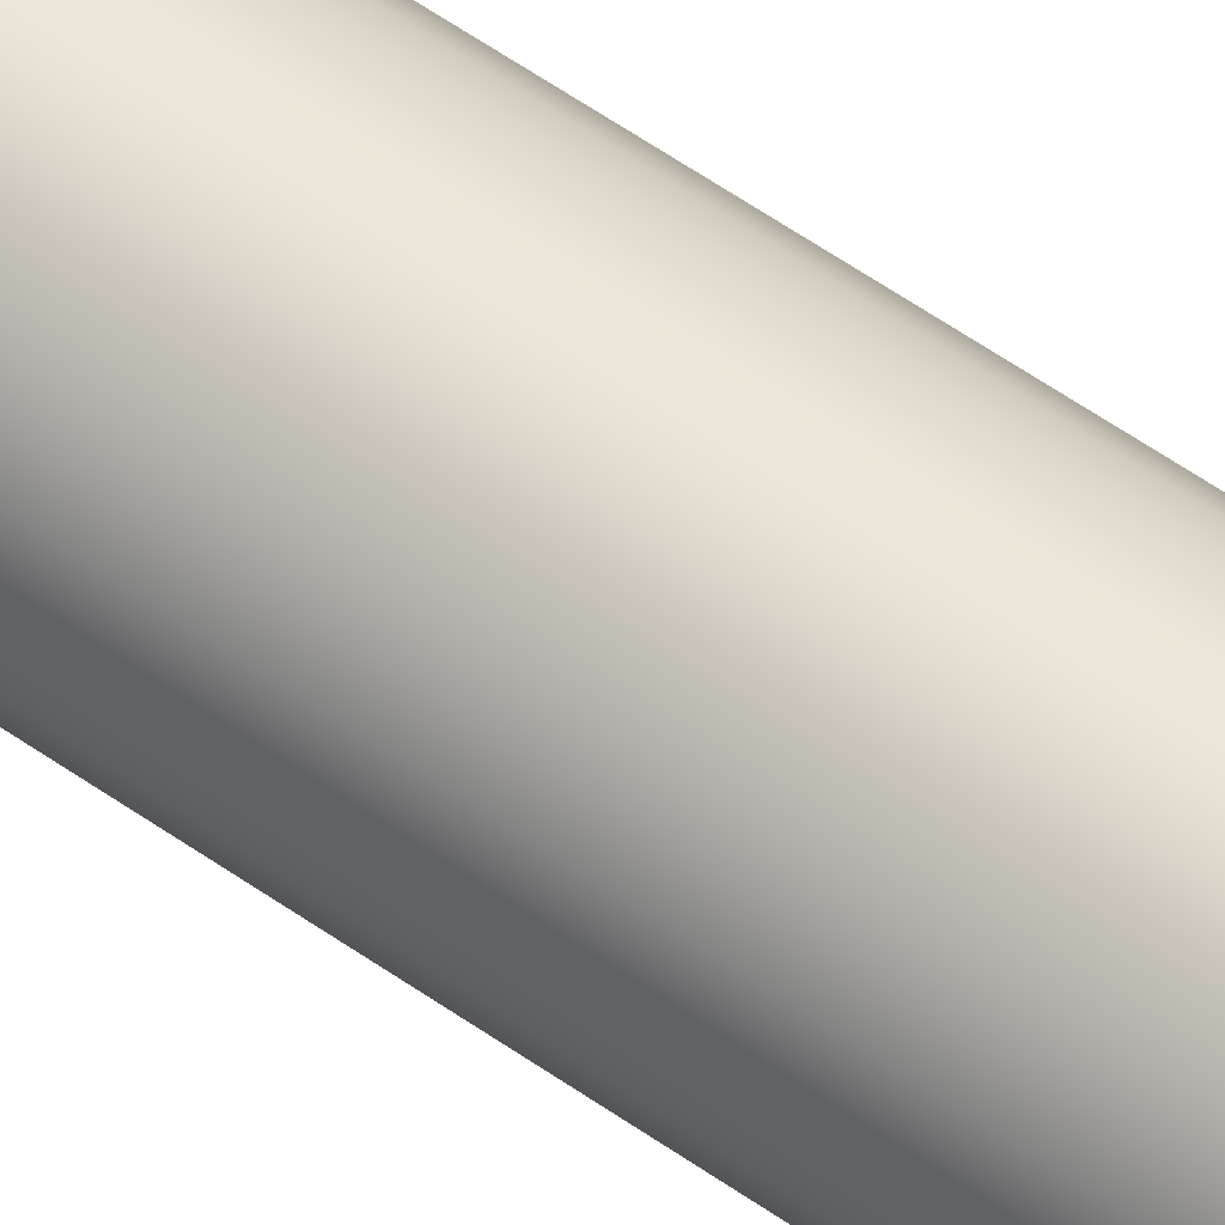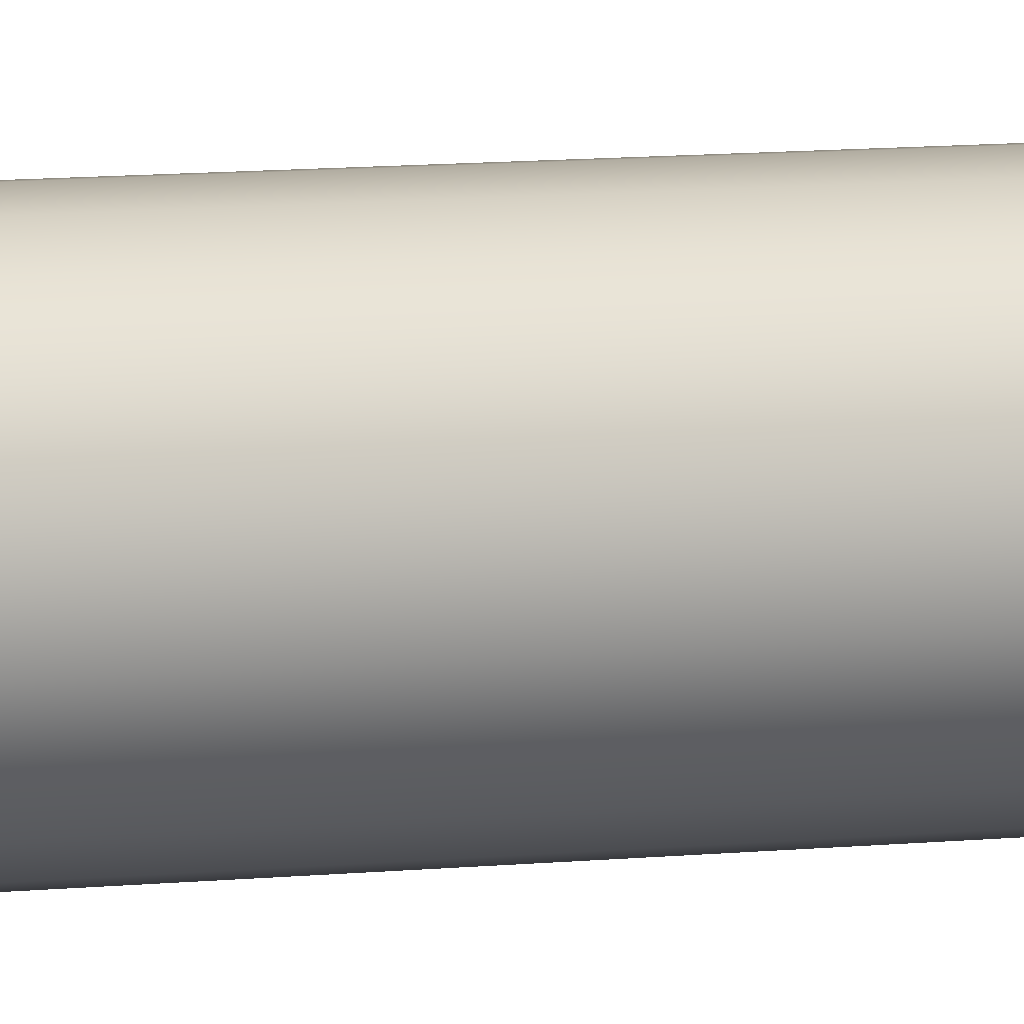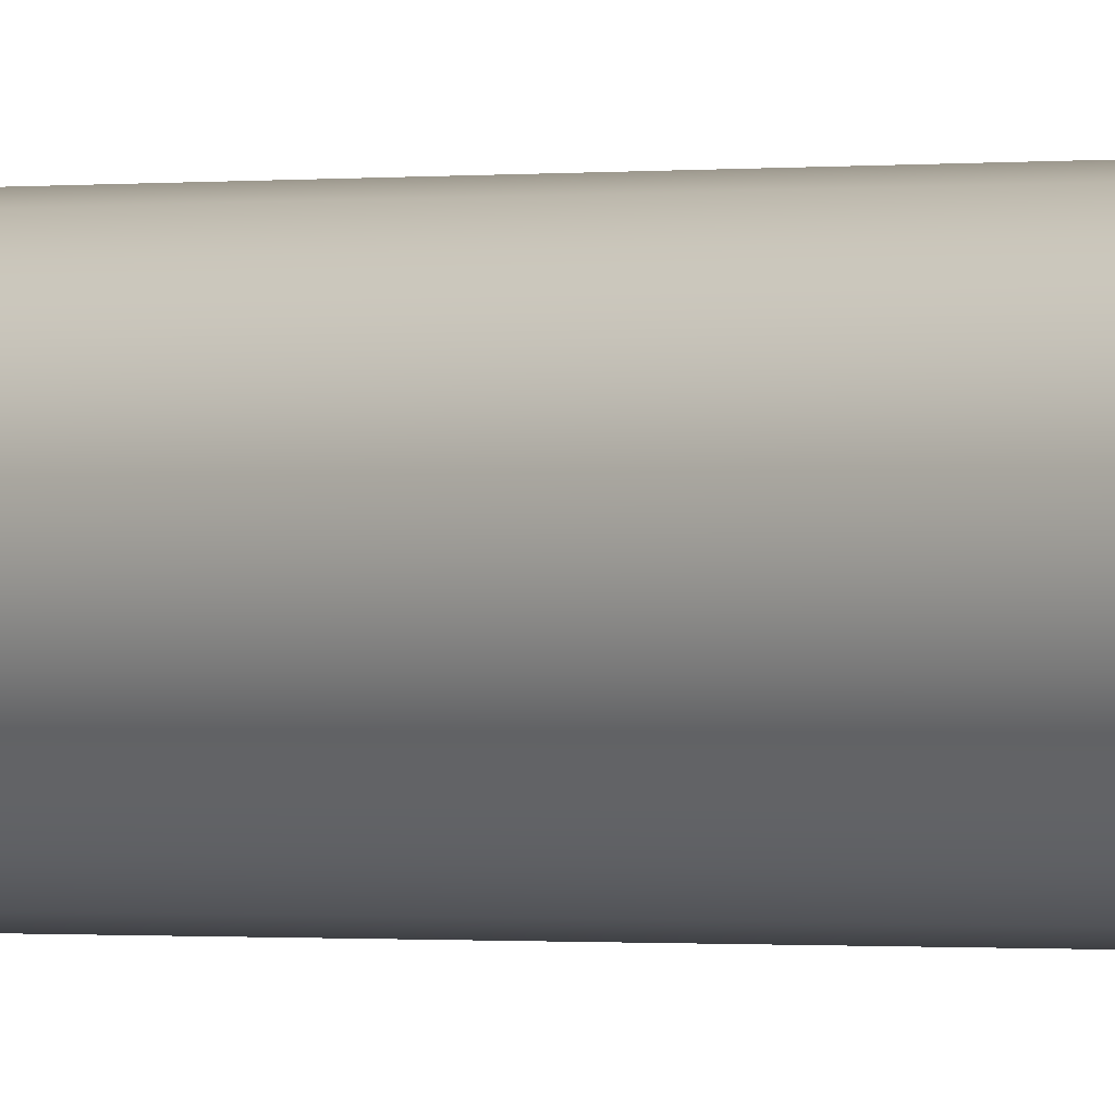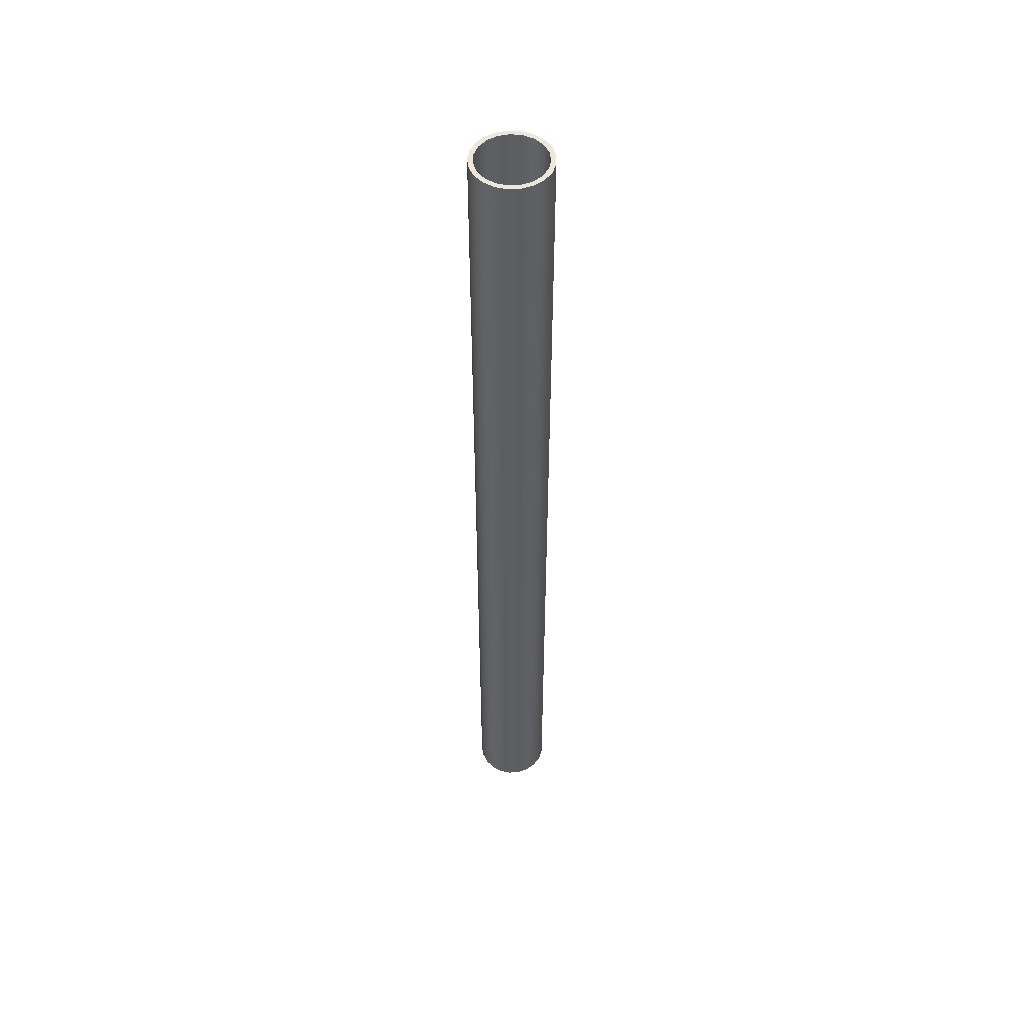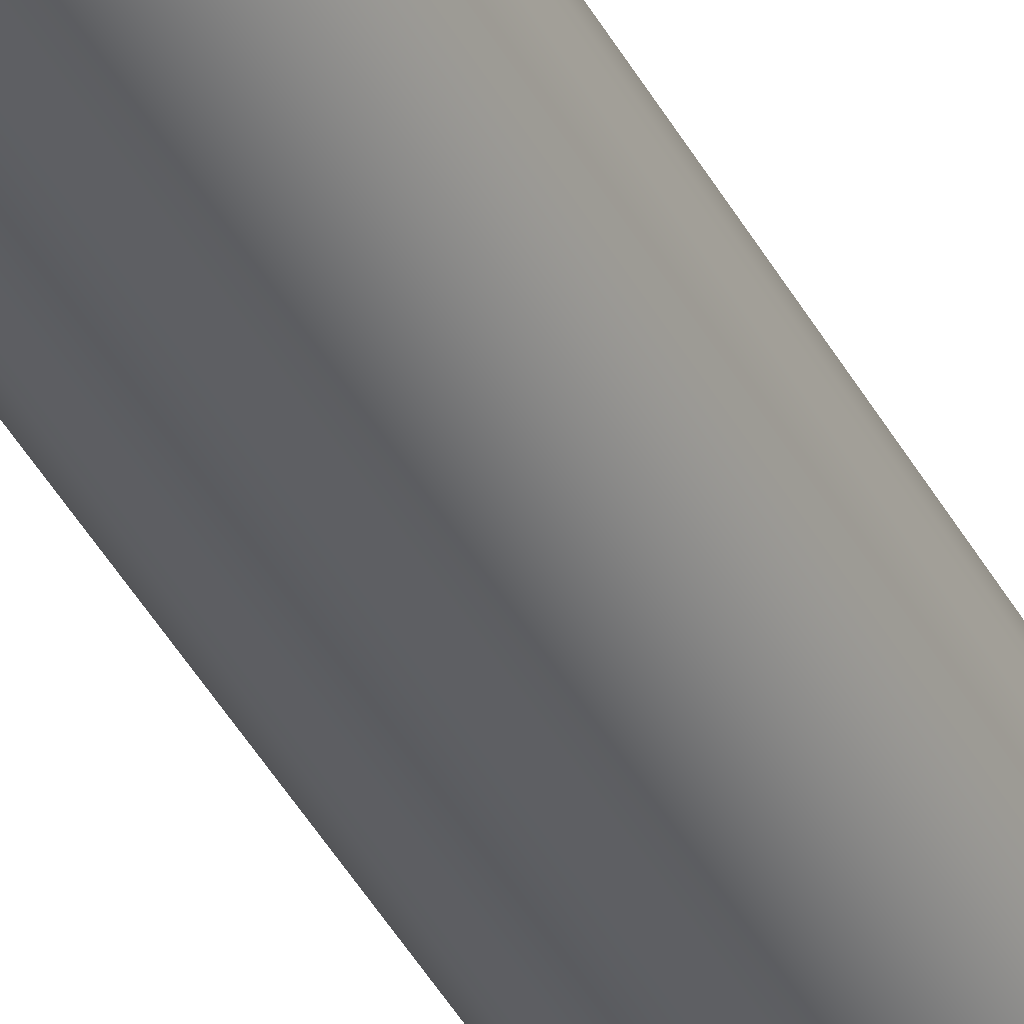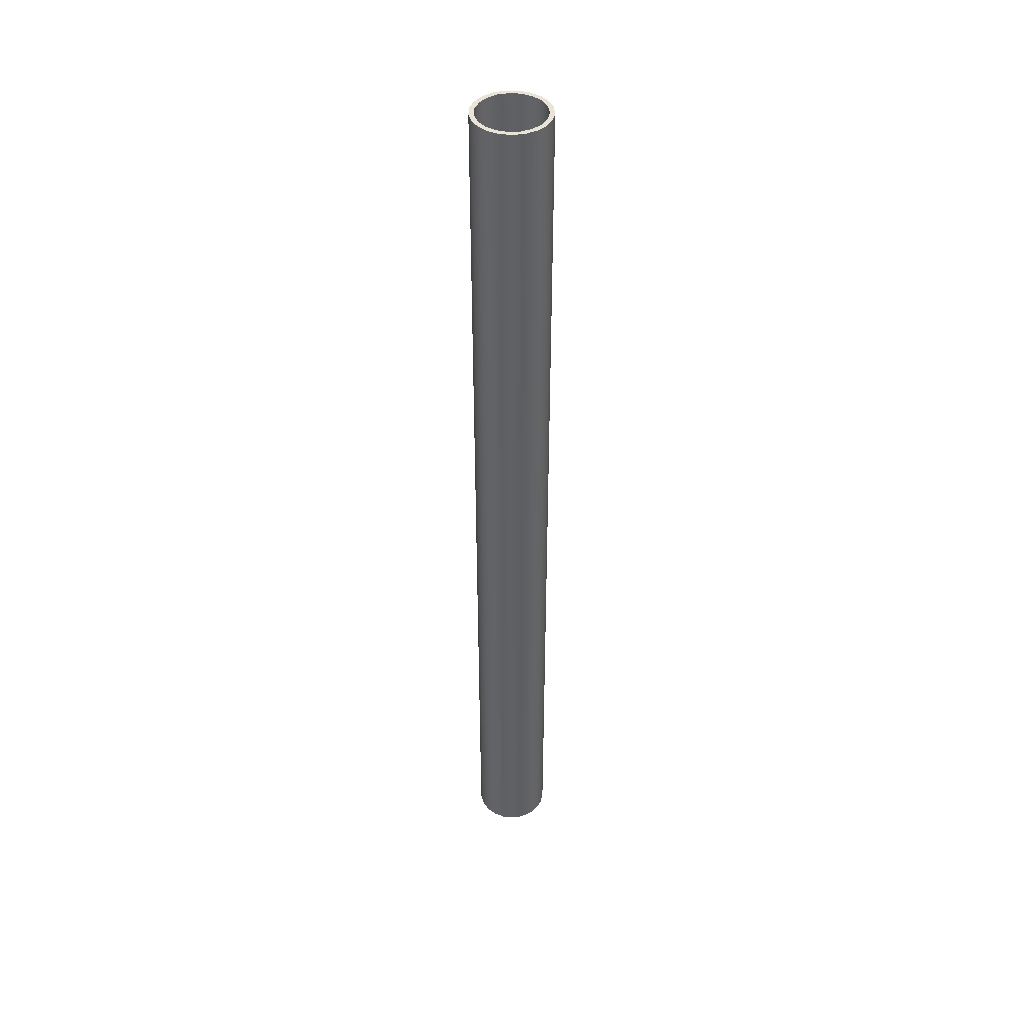
<metadata>
{"format":"obj","ext":"obj","renderer":"f3d","projection":"perspective","resolution":1024,"background":"white","views":[{"elev":52.3,"azim":128.0,"up":"+Z"},{"elev":6.1,"azim":-112.9,"up":"+Z"},{"elev":-0.3,"azim":-46.5,"up":"+Z"},{"elev":51.2,"azim":-102.2,"up":"+Y"},{"elev":-41.1,"azim":25.9,"up":"+Z"},{"elev":42.8,"azim":-159.7,"up":"+Y"}]}
</metadata>
<code>
v -0.175 5 -1.883
v -0.1655 5 -1.826
v -0.1381 5 -1.775
v -0.09572 5 -1.736
v -0.04296 5 -1.713
v 0.01445 5 -1.708
v 0.0703 5 -1.722
v 0.1185 5 -1.754
v 0.1539 5 -1.799
v 0.1726 5 -1.854
v 0.1726 5 -1.912
v 0.1539 5 -1.966
v 0.1185 5 -2.012
v 0.0703 5 -2.043
v 0.01445 5 -2.057
v -0.04296 5 -2.052
v -0.09572 5 -2.029
v -0.1381 5 -1.99
v -0.1655 5 -1.94
v -0.175 0 -1.883
v -0.1655 0 -1.94
v -0.1381 0 -1.99
v -0.09572 0 -2.029
v -0.04296 0 -2.052
v 0.01445 0 -2.057
v 0.0703 0 -2.043
v 0.1185 0 -2.012
v 0.1539 0 -1.966
v 0.1726 0 -1.912
v 0.1726 0 -1.854
v 0.1539 0 -1.799
v 0.1185 0 -1.754
v 0.0703 0 -1.722
v 0.01445 0 -1.708
v -0.04296 0 -1.713
v -0.09572 0 -1.736
v -0.1381 0 -1.775
v -0.1655 0 -1.826
v -0.175 5 -1.883
v -0.175 0 -1.883
v -0.175 0 -1.883
v -0.1655 0 -1.826
v -0.1381 0 -1.775
v -0.09572 0 -1.736
v -0.04296 0 -1.713
v 0.01445 0 -1.708
v 0.0703 0 -1.722
v 0.1185 0 -1.754
v 0.1539 0 -1.799
v 0.1726 0 -1.854
v 0.1726 0 -1.912
v 0.1539 0 -1.966
v 0.1185 0 -2.012
v 0.0703 0 -2.043
v 0.01445 0 -2.057
v -0.04296 0 -2.052
v -0.09572 0 -2.029
v -0.1381 0 -1.99
v -0.1655 0 -1.94
v -0.2 0 -1.883
v -0.1911 0 -1.942
v -0.1652 0 -1.995
v -0.1247 0 -2.039
v -0.07307 0 -2.069
v -0.01495 0 -2.082
v 0.0445 0 -2.078
v 0.1 0 -2.056
v 0.1466 0 -2.019
v 0.1802 0 -1.97
v 0.1978 0 -1.913
v 0.1978 0 -1.853
v 0.1802 0 -1.796
v 0.1466 0 -1.747
v 0.1 0 -1.71
v 0.0445 0 -1.688
v -0.01495 0 -1.683
v -0.07307 0 -1.697
v -0.1247 0 -1.726
v -0.1652 0 -1.77
v -0.1911 0 -1.824
v -0.2 5 -1.883
v -0.1911 5 -1.942
v -0.1652 5 -1.995
v -0.1247 5 -2.039
v -0.07307 5 -2.069
v -0.01495 5 -2.082
v 0.0445 5 -2.078
v 0.1 5 -2.056
v 0.1466 5 -2.019
v 0.1802 5 -1.97
v 0.1978 5 -1.913
v 0.1978 5 -1.853
v 0.1802 5 -1.796
v 0.1466 5 -1.747
v 0.1 5 -1.71
v 0.0445 5 -1.688
v -0.01495 5 -1.683
v -0.07307 5 -1.697
v -0.1247 5 -1.726
v -0.1652 5 -1.77
v -0.1911 5 -1.824
v -0.2 0 -1.883
v -0.1911 0 -1.824
v -0.1652 0 -1.77
v -0.1247 0 -1.726
v -0.07307 0 -1.697
v -0.01495 0 -1.683
v 0.0445 0 -1.688
v 0.1 0 -1.71
v 0.1466 0 -1.747
v 0.1802 0 -1.796
v 0.1978 0 -1.853
v 0.1978 0 -1.913
v 0.1802 0 -1.97
v 0.1466 0 -2.019
v 0.1 0 -2.056
v 0.0445 0 -2.078
v -0.01495 0 -2.082
v -0.07307 0 -2.069
v -0.1247 0 -2.039
v -0.1652 0 -1.995
v -0.1911 0 -1.942
v -0.2 0 -1.883
v -0.2 5 -1.883
v -0.175 5 -1.883
v -0.1655 5 -1.94
v -0.1381 5 -1.99
v -0.09572 5 -2.029
v -0.04296 5 -2.052
v 0.01445 5 -2.057
v 0.0703 5 -2.043
v 0.1185 5 -2.012
v 0.1539 5 -1.966
v 0.1726 5 -1.912
v 0.1726 5 -1.854
v 0.1539 5 -1.799
v 0.1185 5 -1.754
v 0.0703 5 -1.722
v 0.01445 5 -1.708
v -0.04296 5 -1.713
v -0.09572 5 -1.736
v -0.1381 5 -1.775
v -0.1655 5 -1.826
v -0.2 5 -1.883
v -0.1911 5 -1.824
v -0.1652 5 -1.77
v -0.1247 5 -1.726
v -0.07307 5 -1.697
v -0.01495 5 -1.683
v 0.0445 5 -1.688
v 0.1 5 -1.71
v 0.1466 5 -1.747
v 0.1802 5 -1.796
v 0.1978 5 -1.853
v 0.1978 5 -1.913
v 0.1802 5 -1.97
v 0.1466 5 -2.019
v 0.1 5 -2.056
v 0.0445 5 -2.078
v -0.01495 5 -2.082
v -0.07307 5 -2.069
v -0.1247 5 -2.039
v -0.1652 5 -1.995
v -0.1911 5 -1.942
f 2 38 1
f 1 38 40
f 39 20 19
f 19 20 21
f 19 21 18
f 18 21 22
f 18 22 17
f 17 22 23
f 17 23 16
f 16 23 24
f 16 24 15
f 15 24 25
f 15 25 14
f 14 25 26
f 14 26 13
f 13 26 27
f 13 27 12
f 12 27 28
f 12 28 11
f 11 28 29
f 11 29 10
f 10 29 30
f 10 30 9
f 9 30 31
f 9 31 8
f 8 31 32
f 8 32 7
f 7 32 33
f 7 33 6
f 6 33 34
f 6 34 5
f 5 34 35
f 5 35 4
f 4 35 36
f 4 36 3
f 3 36 37
f 3 37 2
f 2 37 38
f 42 80 41
f 41 80 60
f 41 60 61
f 80 42 79
f 79 42 43
f 79 43 78
f 78 43 44
f 78 44 77
f 77 44 45
f 77 45 76
f 76 45 46
f 76 46 75
f 75 46 47
f 75 47 74
f 74 47 48
f 74 48 73
f 73 48 49
f 73 49 72
f 72 49 50
f 72 50 71
f 71 50 51
f 71 51 70
f 70 51 69
f 69 51 52
f 69 52 68
f 68 52 53
f 68 53 67
f 67 53 54
f 67 54 66
f 66 54 55
f 66 55 65
f 65 55 56
f 65 56 64
f 64 56 57
f 64 57 63
f 63 57 58
f 63 58 62
f 62 58 59
f 62 59 61
f 61 59 41
f 82 122 81
f 81 122 123
f 124 102 101
f 101 102 103
f 101 103 104
f 82 83 122
f 122 83 121
f 121 83 84
f 121 84 120
f 120 84 85
f 120 85 119
f 119 85 86
f 119 86 118
f 118 86 87
f 118 87 117
f 117 87 88
f 117 88 116
f 116 88 89
f 116 89 115
f 115 89 90
f 115 90 114
f 114 90 91
f 114 91 113
f 113 91 92
f 113 92 112
f 112 92 93
f 112 93 111
f 111 93 94
f 111 94 110
f 110 94 95
f 110 95 109
f 109 95 96
f 109 96 108
f 108 96 97
f 108 97 107
f 107 97 98
f 107 98 106
f 106 98 99
f 106 99 105
f 105 99 100
f 105 100 104
f 104 100 101
f 126 164 125
f 125 164 144
f 125 144 145
f 164 126 163
f 163 126 127
f 163 127 162
f 162 127 128
f 162 128 161
f 161 128 129
f 161 129 160
f 160 129 130
f 160 130 159
f 159 130 131
f 159 131 158
f 158 131 132
f 158 132 157
f 157 132 133
f 157 133 156
f 156 133 134
f 156 134 155
f 155 134 154
f 154 134 135
f 154 135 153
f 153 135 136
f 153 136 152
f 152 136 137
f 152 137 151
f 151 137 138
f 151 138 150
f 150 138 139
f 150 139 149
f 149 139 140
f 149 140 148
f 148 140 141
f 148 141 147
f 147 141 142
f 147 142 146
f 146 142 143
f 146 143 145
f 145 143 125

</code>
